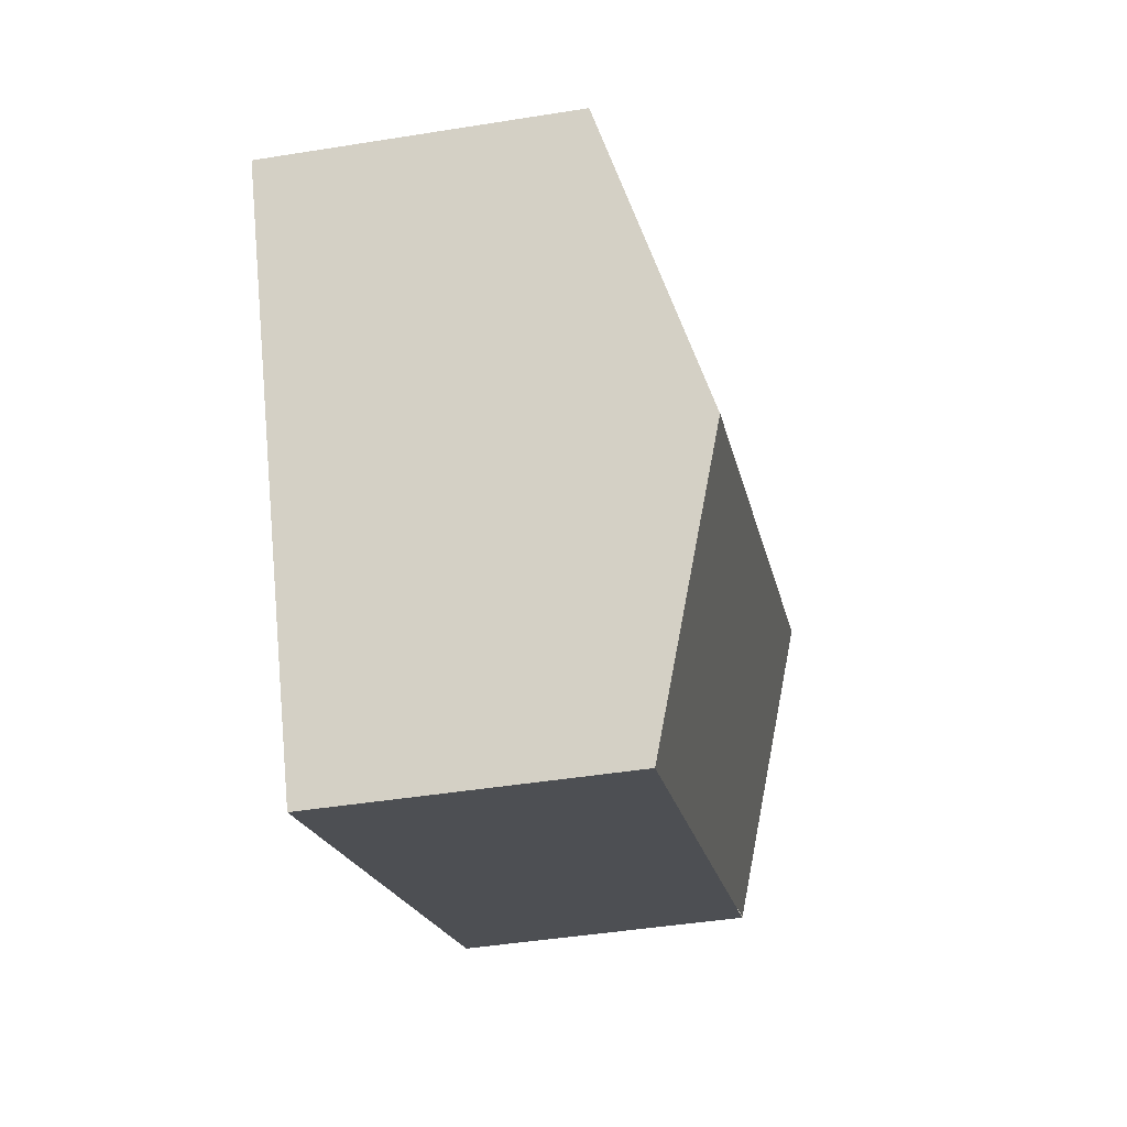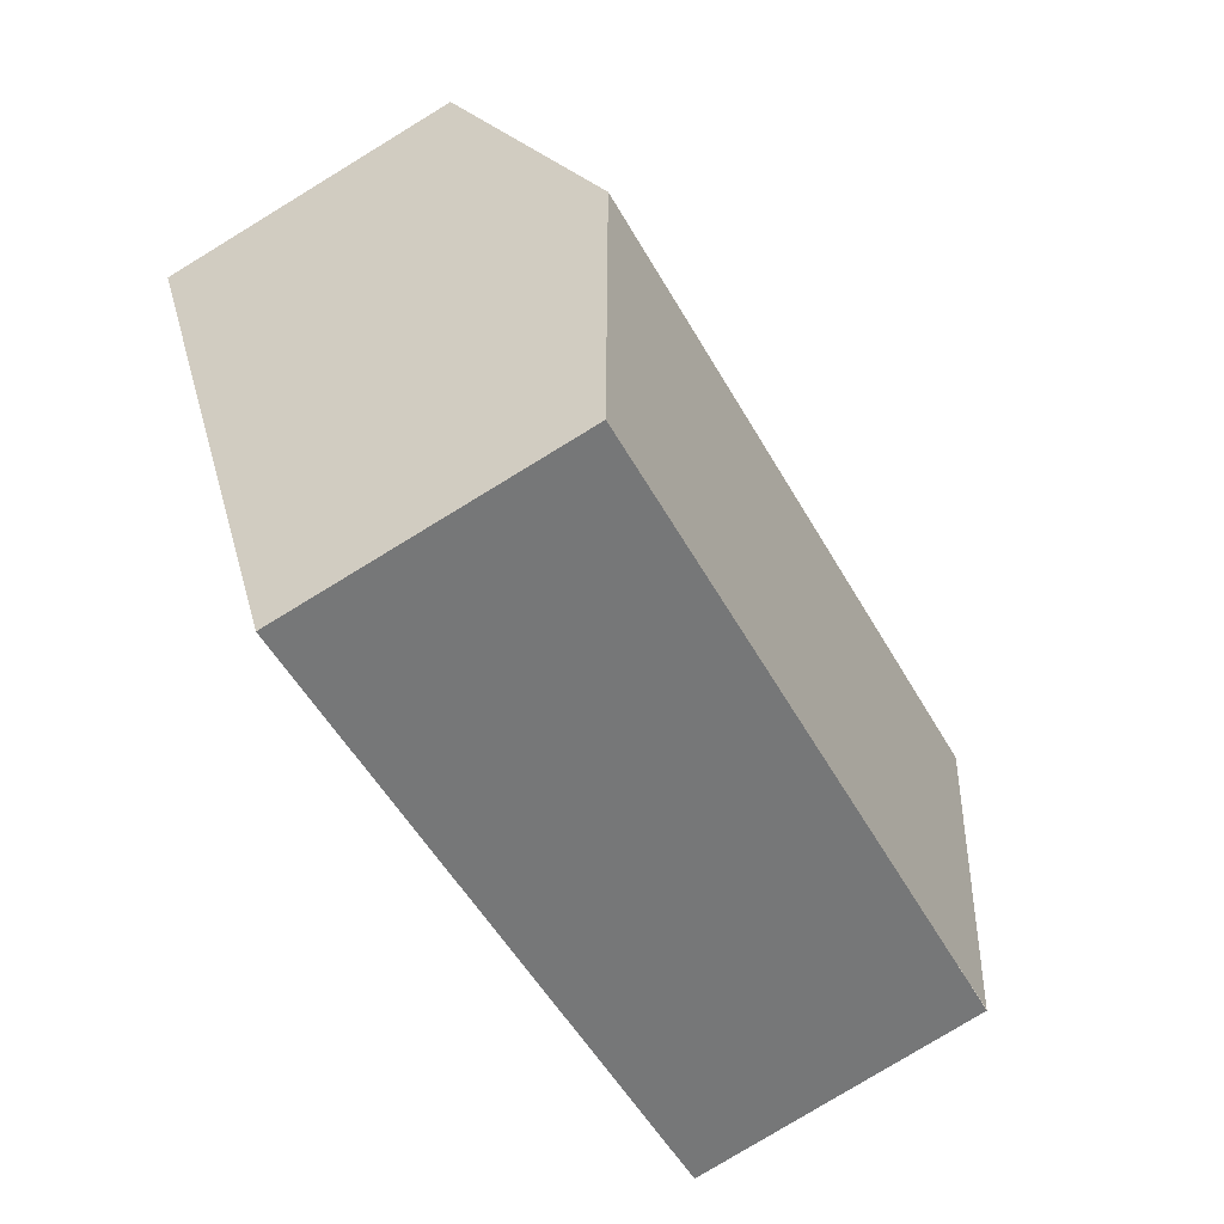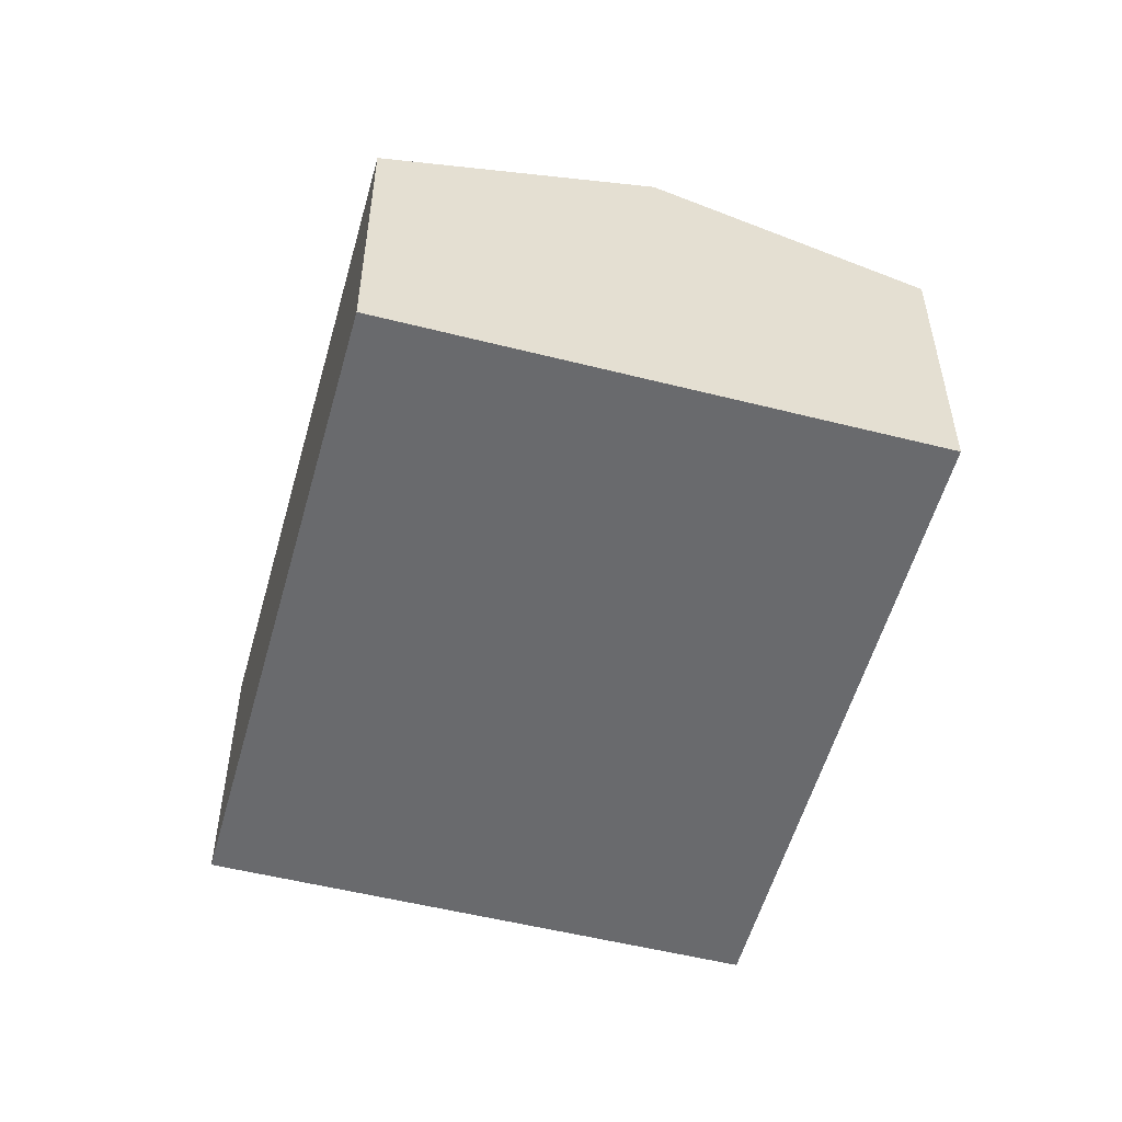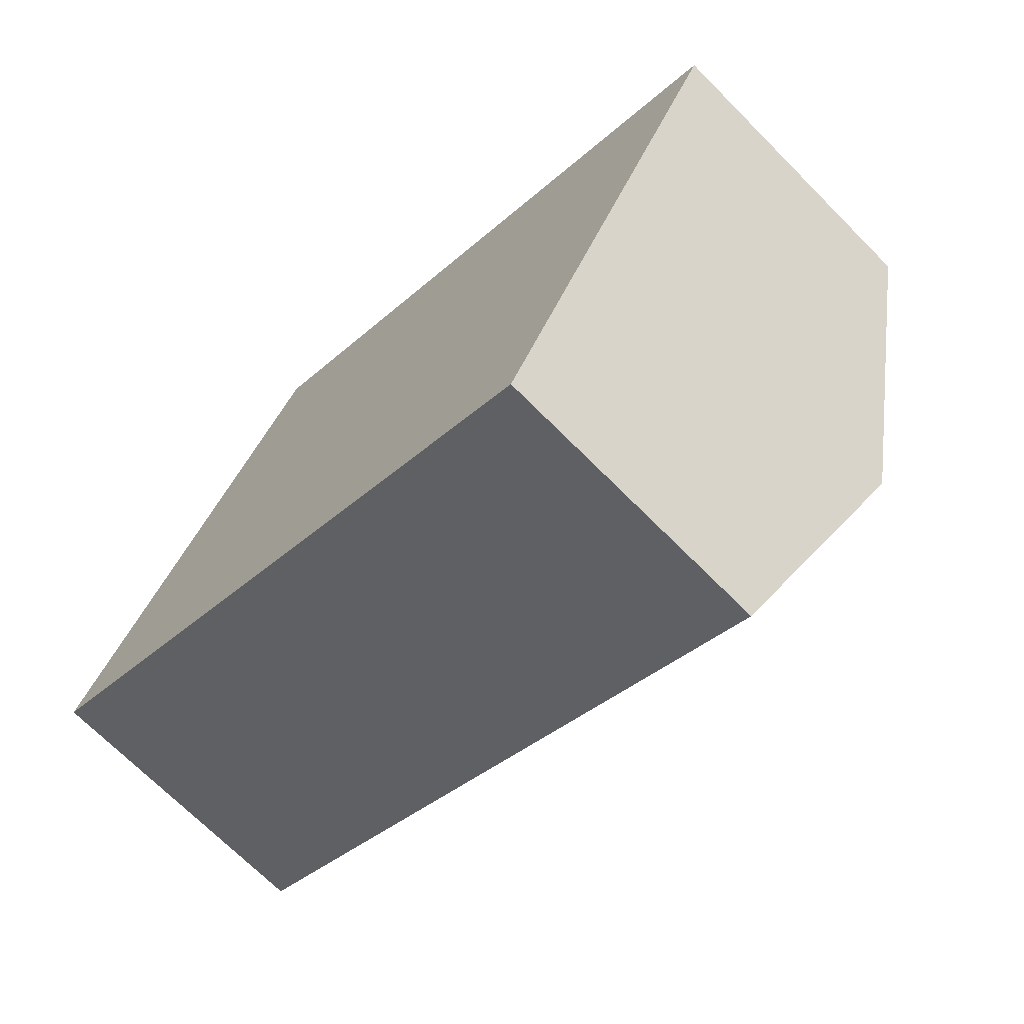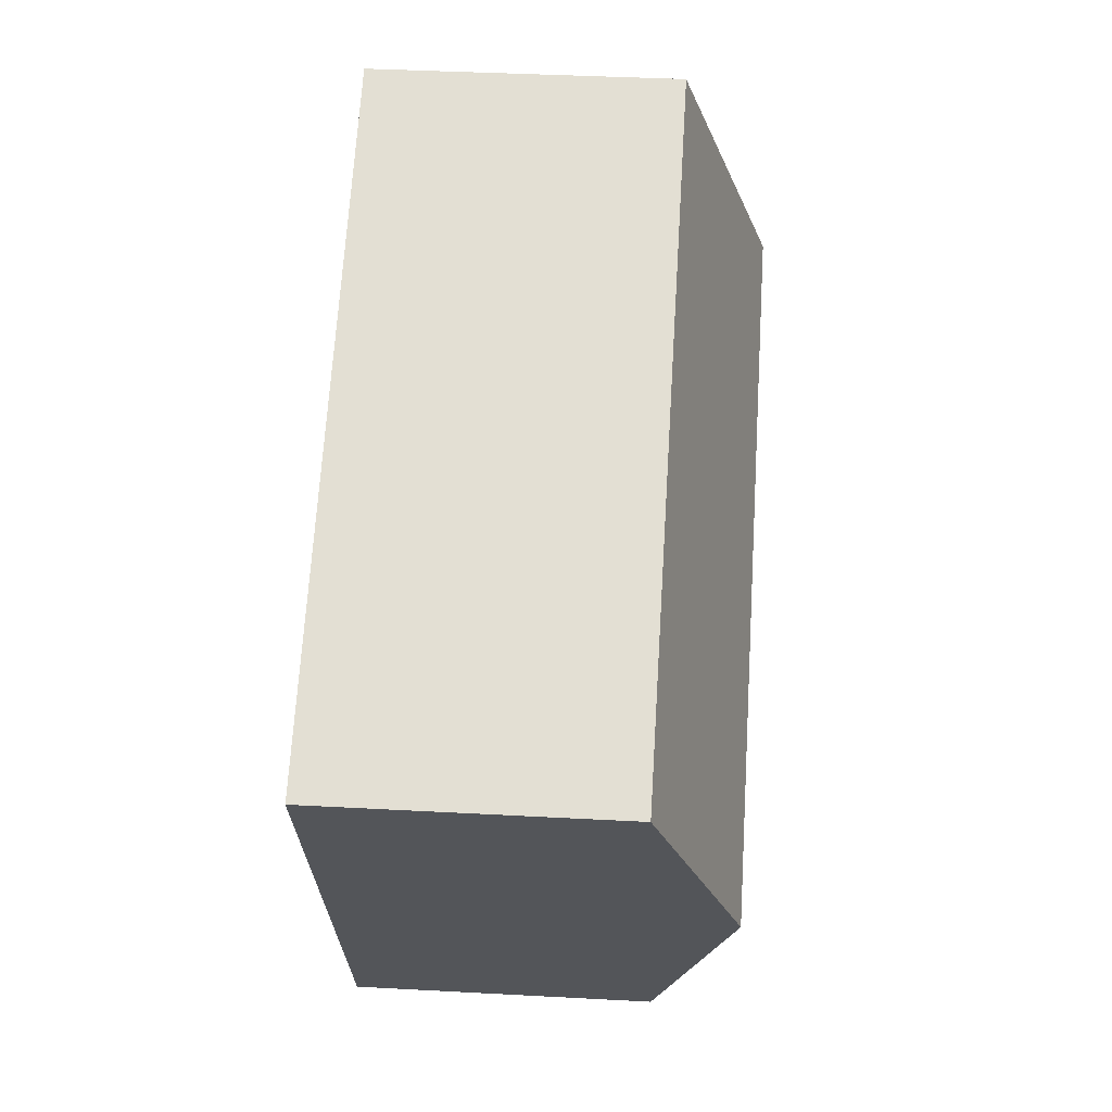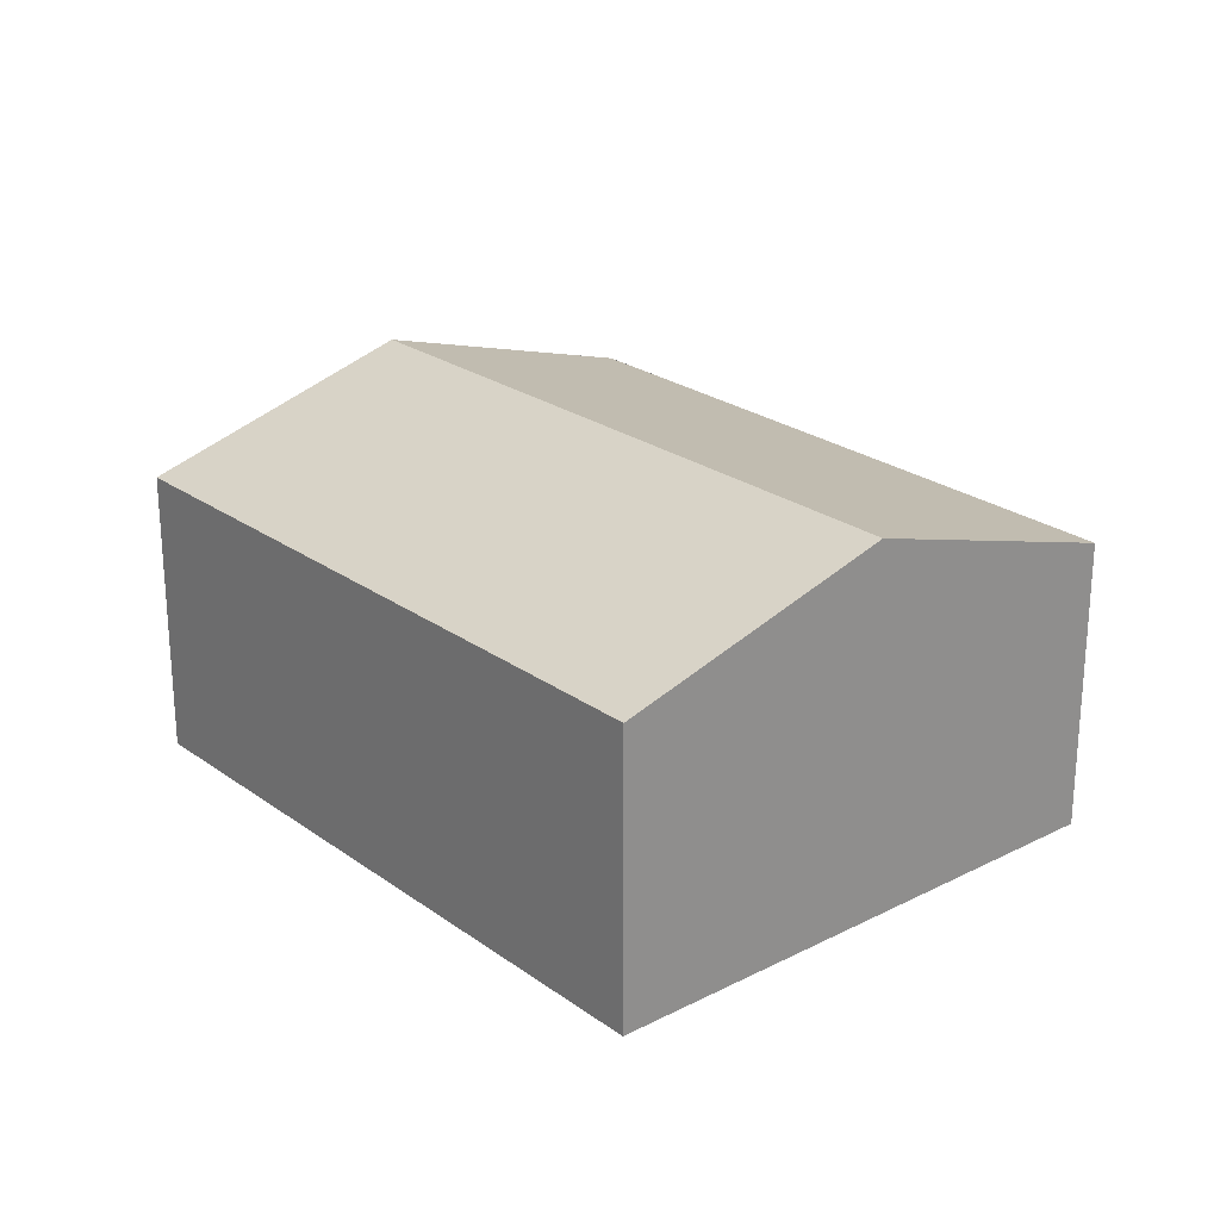
<metadata>
{"format":"obj","ext":"obj","renderer":"f3d","projection":"perspective","resolution":1024,"background":"white","views":[{"elev":-44.1,"azim":100.7,"up":"+Z"},{"elev":-79.8,"azim":121.3,"up":"+Z"},{"elev":-53.0,"azim":102.0,"up":"+Y"},{"elev":-70.2,"azim":44.8,"up":"+Z"},{"elev":38.7,"azim":93.9,"up":"+Z"},{"elev":24.2,"azim":77.2,"up":"+Y"}]}
</metadata>
<code>
v  10.51 3.464 2.271
v  1.6 4.425 3.113
v  3.147 3.464 6.122
v  8.963 4.425 -0.738
v  7.437 3.478 -3.706
v  0.732 3.436 -0.365
v  0.007 3.436 0.014
v  7.437 2.269e-16 -3.706
v  8.963 4.519e-17 -0.738
v  10.51 -1.391e-16 2.271
v  0.732 2.235e-17 -0.365
v  0 3.432 2.101e-16
v  0 0 0
v  0.007 -8.573e-19 0.014
v  1.6 -1.906e-16 3.113
v  3.147 -3.749e-16 6.122
g defaultobject
f 1 2 3
f 2 1 4
f 5 2 4
f 2 5 6
f 2 6 7
f 4 8 5
f 8 4 1
f 8 1 9
f 9 1 10
f 8 6 5
f 6 8 11
f 6 11 12
f 12 11 13
f 13 7 12
f 7 13 2
f 2 13 3
f 3 13 14
f 3 14 15
f 3 15 16
f 16 1 3
f 1 16 10
f 11 14 13
f 14 11 15
f 15 11 8
f 15 8 16
f 16 8 10
f 10 8 9

</code>
